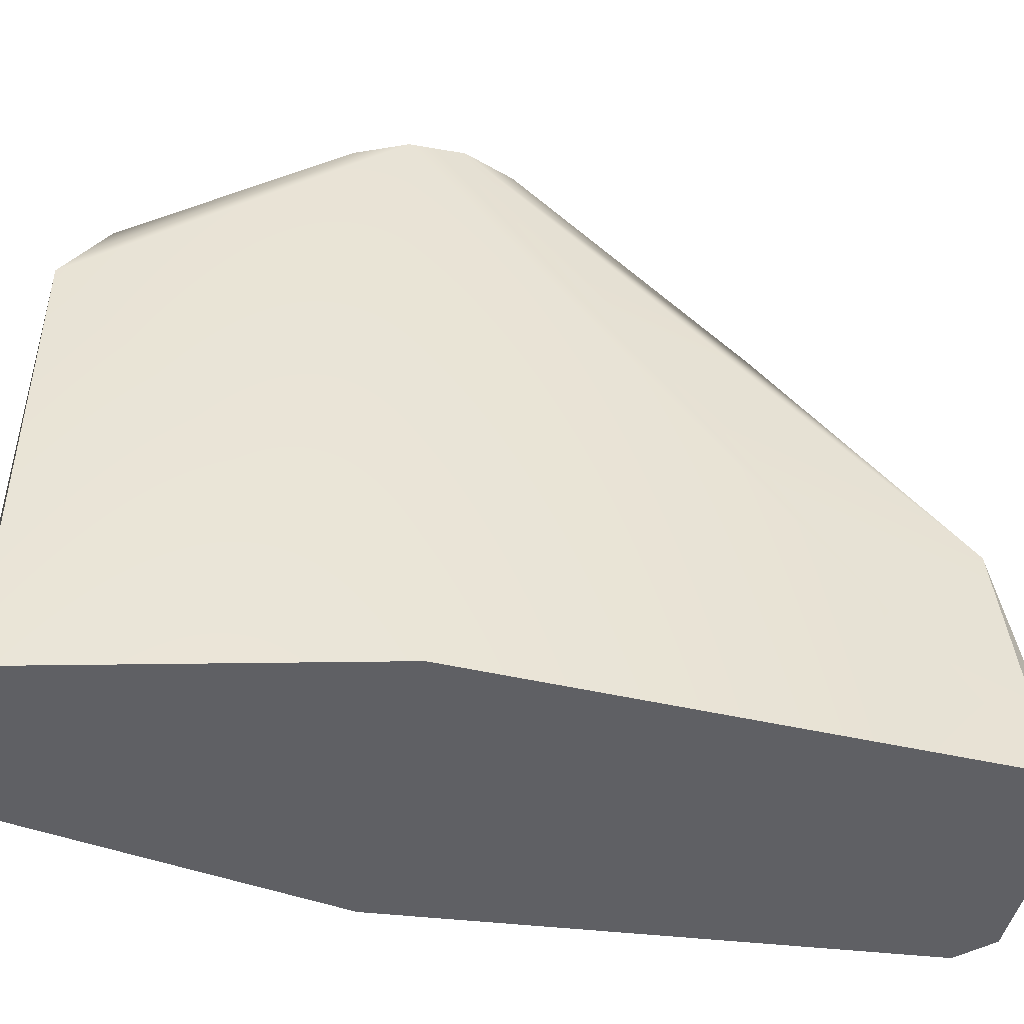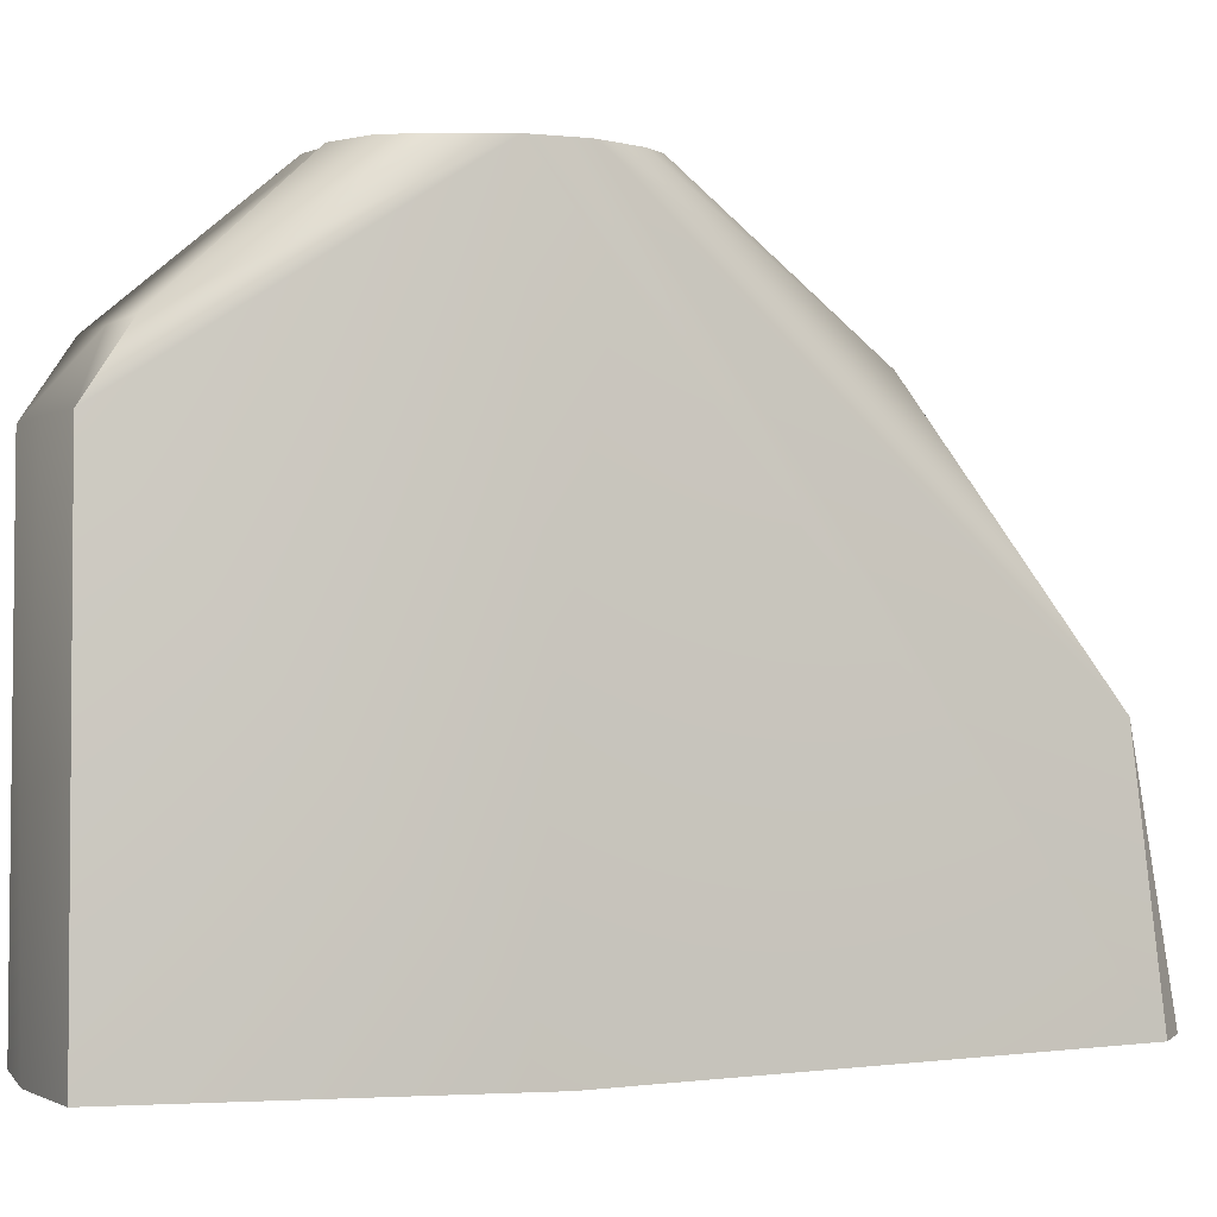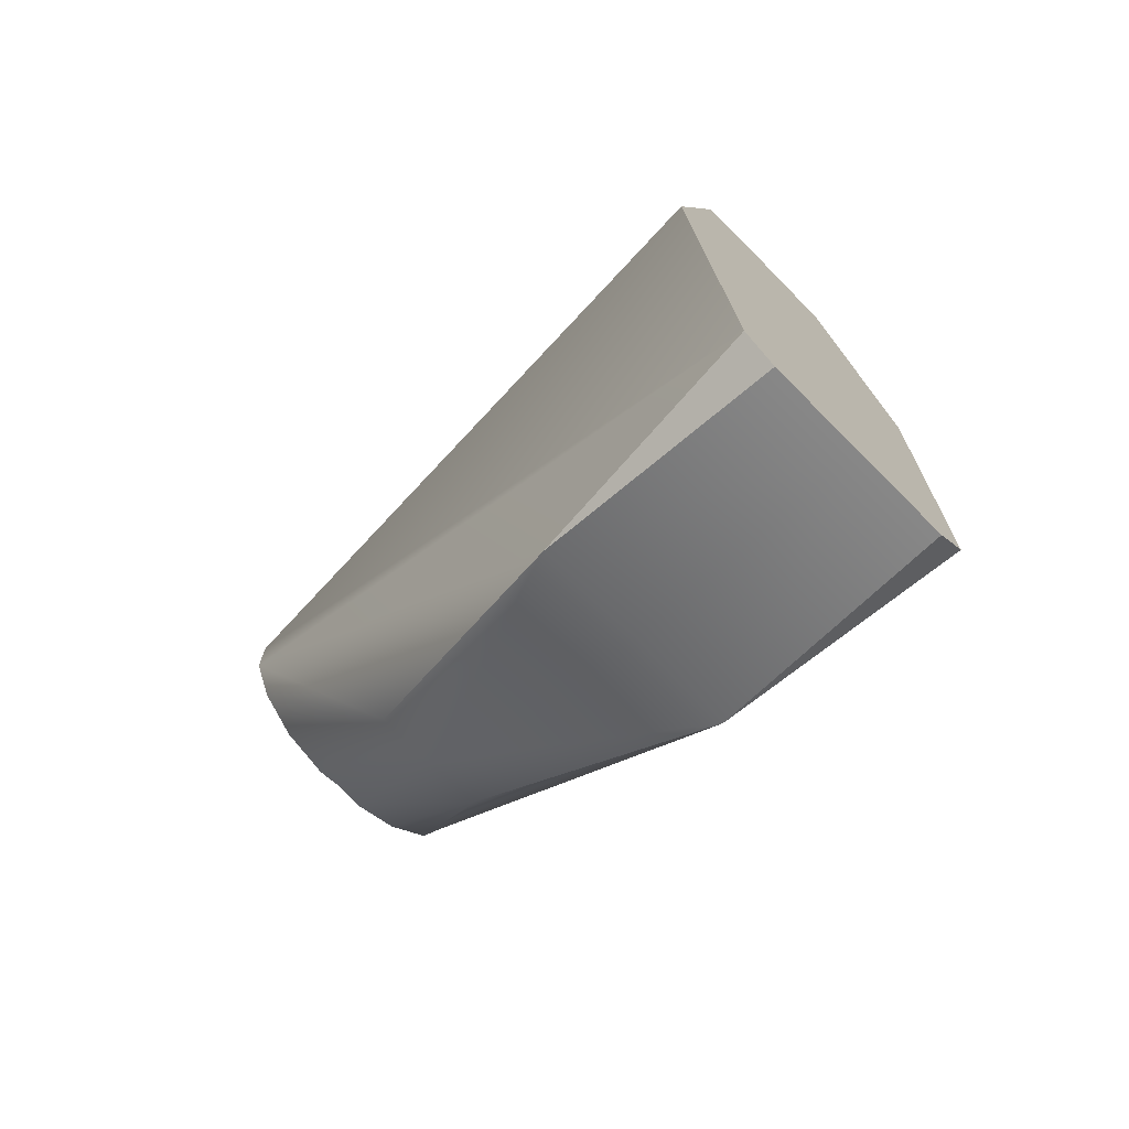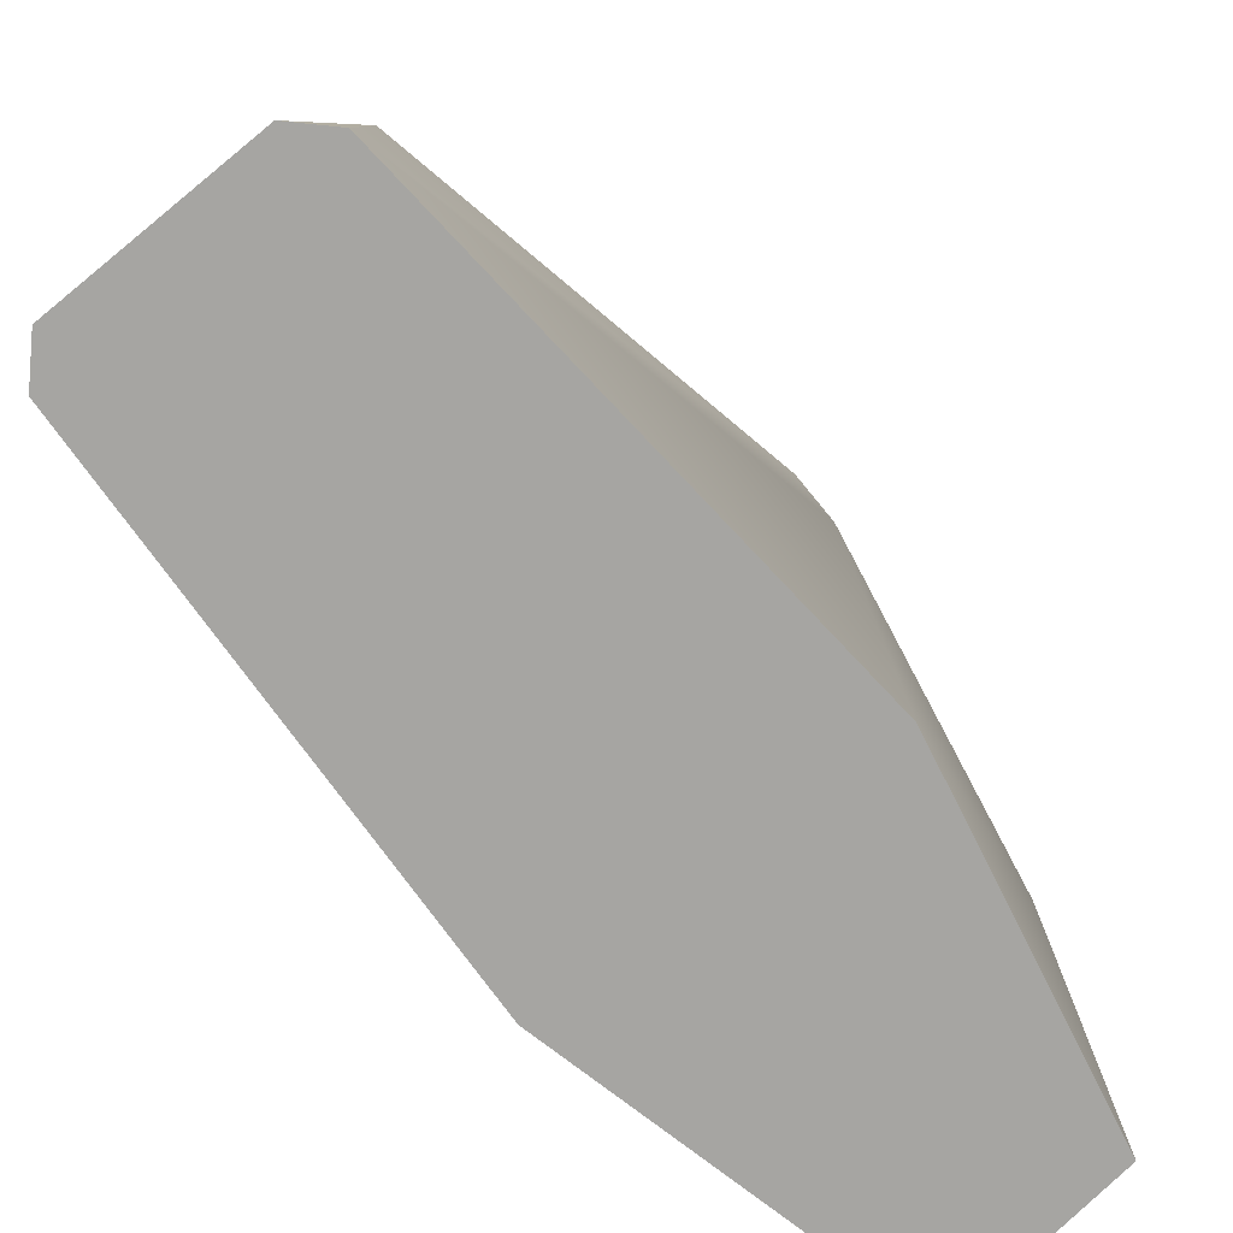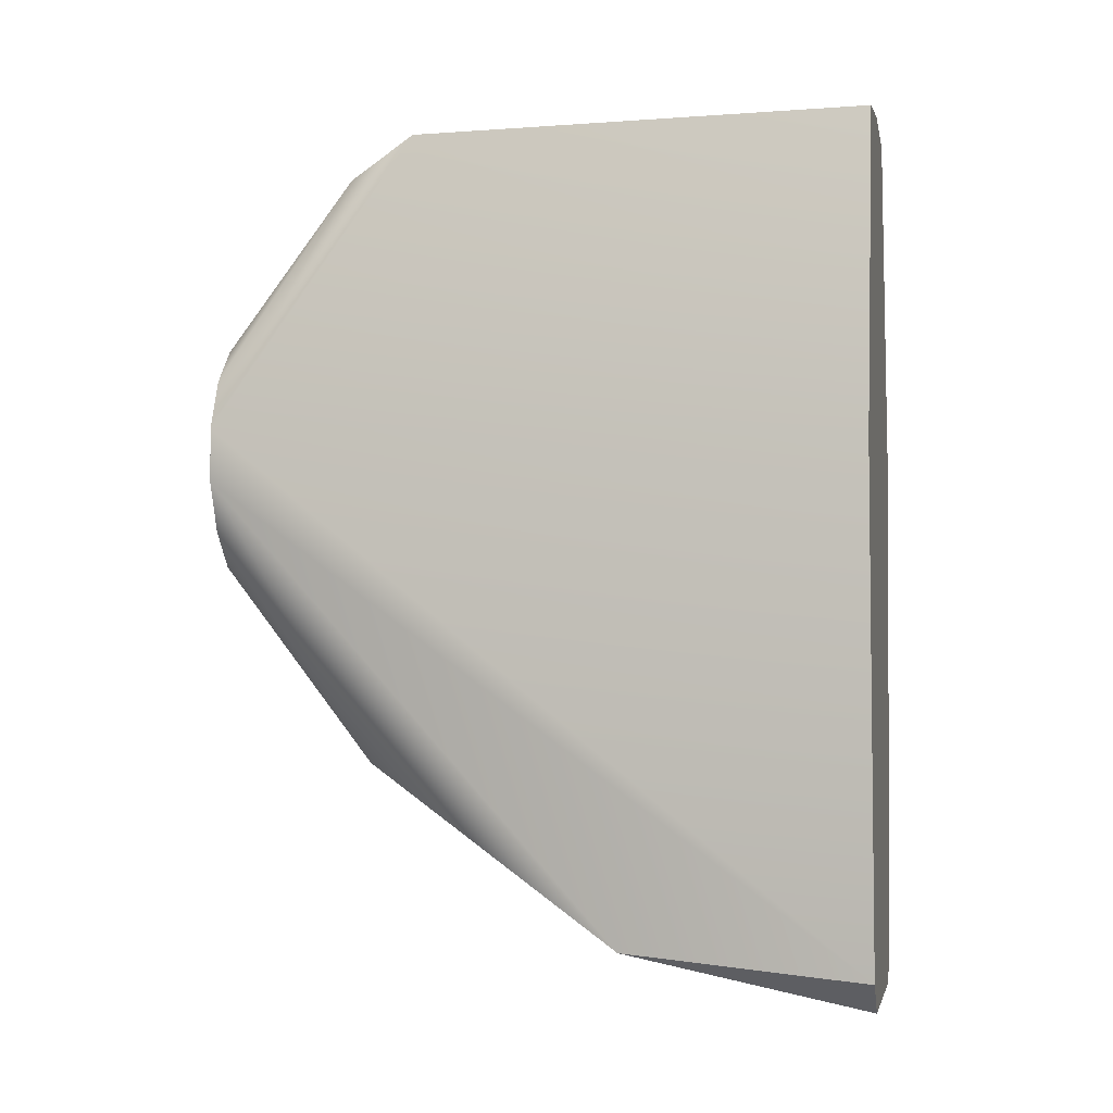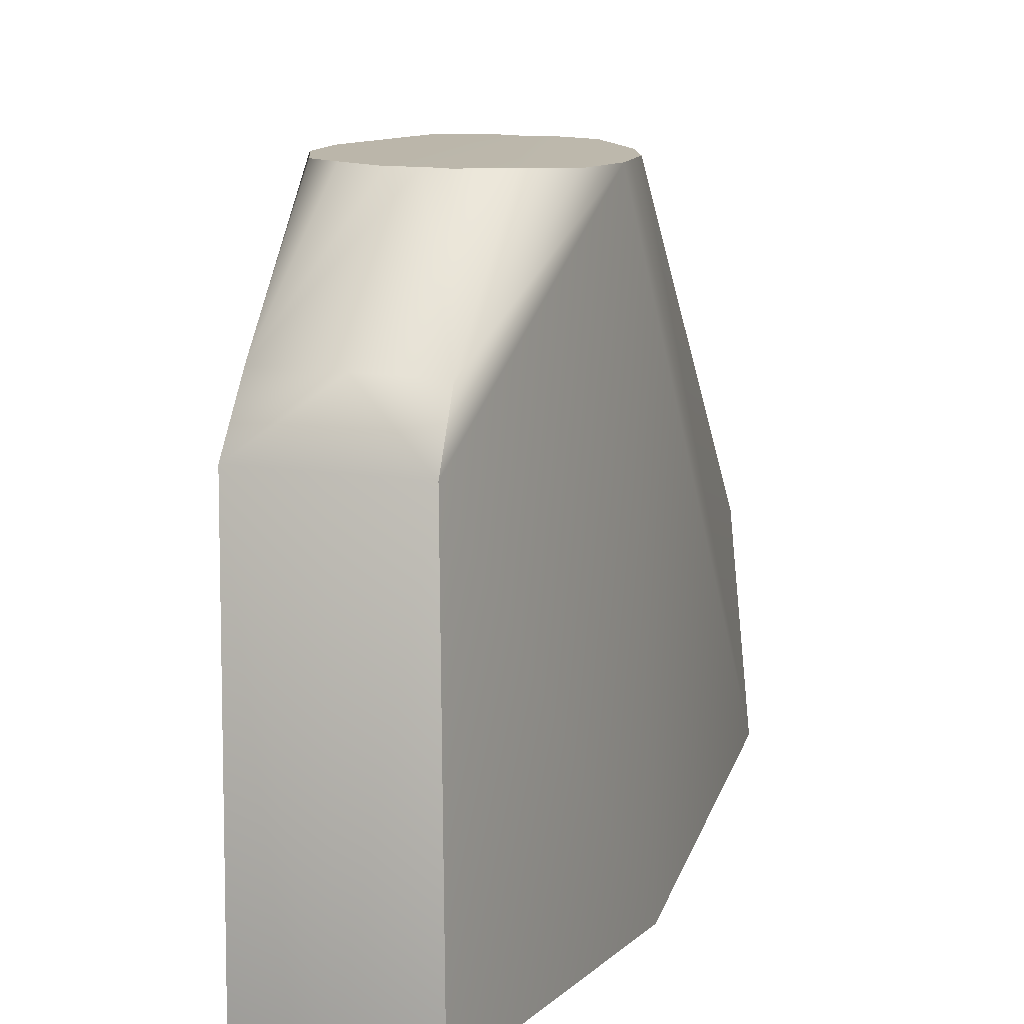
<metadata>
{"format":"obj","ext":"obj","renderer":"f3d","projection":"perspective","resolution":1024,"background":"white","views":[{"elev":-44.3,"azim":78.5,"up":"+Y"},{"elev":-0.2,"azim":66.0,"up":"+Y"},{"elev":-72.4,"azim":-45.0,"up":"+Z"},{"elev":-73.8,"azim":-140.8,"up":"+Y"},{"elev":-2.7,"azim":-78.2,"up":"+Z"},{"elev":14.2,"azim":18.2,"up":"+Y"}]}
</metadata>
<code>
v -0.2664 0.9709 2.322
v -0.2808 -0.4729 2.337
v 0 -0.4729 2.369
v 0 0.9731 2.328
v -0.51 -0.473 1.3
v -0.4025 -0.4729 -0.2901
v -0.3043 -0.4729 -0.3883
v 0 -0.4729 -0.3883
v 0.2565 1.175 2.185
v 0.2664 0.9709 2.322
v 0.4209 1.582 1.383
v 0.3568 1.582 1.538
v 0.3568 1.582 1.061
v 0.1848 1.124 0.3301
v 0.2302 1.592 0.9549
v 0 1.175 2.185
v -0.2565 1.175 2.185
v -0.3568 1.582 1.538
v -0.2341 1.59 1.65
v 0.4025 -0.4729 -0.2901
v 0.3043 -0.4729 -0.3883
v 0.3375 0.3012 -0.2276
v -0.3375 0.3012 -0.2276
v 0 0.3012 -0.2276
v -0.4209 1.582 1.216
v -0.3568 1.582 1.061
v -0.1848 1.124 0.3301
v 0.2341 1.59 1.65
v 0.4209 1.582 1.216
v 0.08219 1.59 0.8862
v 0 1.59 0.9025
v 0 1.59 1.696
v 0.08219 1.59 1.713
v -0.08219 1.59 1.713
v -0.08219 1.59 0.8862
v -0.2302 1.592 0.9549
v -0.4209 1.582 1.383
v 0.51 -0.473 1.3
v 0.2808 -0.4729 2.337
v 0 1.124 0.3301
f 1 2 3 4
f 5 6 7 8 3 2
f 9 10 11 12
f 13 14 15
f 1 4 16 17
f 18 17 19
f 20 21 22
f 23 24 8 7
f 25 26 27 23
f 12 28 9
f 28 12 11 29 13 15 30 31 32 33
f 17 16 32 34
f 19 34 32 31 35 36 26 25 37 18
f 22 21 8 24
f 35 27 36
f 20 22 29 11 38
f 30 15 14
f 33 9 28
f 6 5 37 25 23
f 26 36 27
f 10 39 38 11
f 6 23 7
f 1 37 5 2
f 29 22 14 13
f 10 9 16 4
f 9 33 32 16
f 10 4 3 39
f 34 19 17
f 17 18 37 1
f 38 39 3 8 21 20
f 40 27 35 31
f 40 24 23 27
f 40 31 30 14
f 40 14 22 24

</code>
